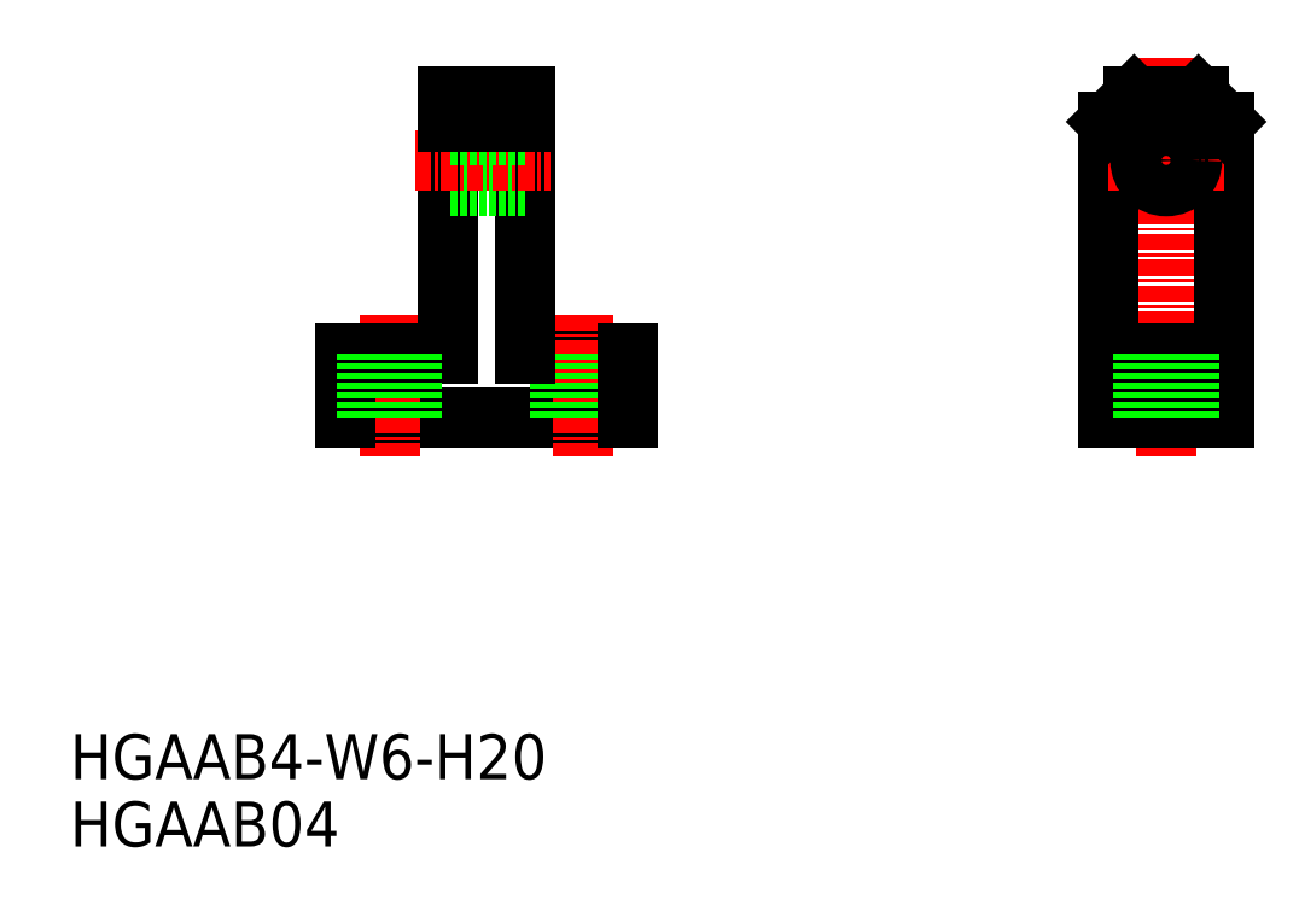
<metadata>
{"format":"dxf","ext":"dxf","renderer":"ezdxf+matplotlib","layout":"modelspace","background":"white","min_lineweight":24,"dpi":150}
</metadata>
<code>
0
SECTION
2
ENTITIES
0
TEXT
8
0
10
0.4548
20
0.9285
30
0
40
3.5
1
HGAAB04
0
TEXT
8
0
10
0.4548
20
6.175
30
0
40
3.5
1
HGAAB4-W6-H20
0
LINE
8
0
10
43.82
20
34.33
30
0
11
21.82
21
34.33
31
0
0
LINE
8
CENTER
10
25.32
20
42.33
30
0
11
25.32
21
31.33
31
0
0
LINE
8
0
10
21.82
20
34.33
30
0
11
21.82
21
39.33
31
0
0
LINE
8
0
10
21.82
20
39.33
30
0
11
29.82
21
39.33
31
0
0
LINE
8
0
10
35.82
20
39.33
30
0
11
43.82
21
39.33
31
0
0
LINE
8
CENTER
10
40.32
20
42.33
30
0
11
40.32
21
31.33
31
0
0
LINE
8
0
10
42.07
20
34.33
30
0
11
42.07
21
39.33
31
0
0
LINE
8
0
10
38.57
20
34.33
30
0
11
38.57
21
39.33
31
0
0
LINE
8
0
10
43.82
20
34.33
30
0
11
43.82
21
39.33
31
0
0
LINE
8
0
10
29.82
20
59.33
30
0
11
29.82
21
39.33
31
0
0
LINE
8
0
10
35.82
20
39.33
30
0
11
35.82
21
59.33
31
0
0
LINE
8
0
10
35.82
20
52.33
30
0
11
29.82
21
52.33
31
0
0
LINE
8
CENTER
10
27.32
20
54.33
30
0
11
37.82
21
54.33
31
0
0
LINE
8
0
10
35.82
20
56.33
30
0
11
29.82
21
56.33
31
0
0
LINE
8
0
10
35.82
20
59.33
30
0
11
29.82
21
59.33
31
0
0
LINE
8
0
10
35.82
20
57.33
30
0
11
29.82
21
57.33
31
0
0
LINE
8
CENTER
10
85.72
20
31.33
30
0
11
85.72
21
62.33
31
0
0
LINE
8
0
10
81.22
20
34.33
30
0
11
81.22
21
57.33
31
0
0
LINE
8
0
10
90.22
20
34.33
30
0
11
90.22
21
57.33
31
0
0
LINE
8
0
10
85.72
20
34.33
30
0
11
81.22
21
34.33
31
0
0
LINE
8
0
10
85.72
20
34.33
30
0
11
90.22
21
34.33
31
0
0
LINE
8
CENTER
10
81.22
20
54.33
30
0
11
85.72
21
54.33
31
0
0
LINE
8
0
10
83.22
20
59.33
30
0
11
85.72
21
59.33
31
0
0
LINE
8
0
10
81.22
20
39.33
30
0
11
85.72
21
39.33
31
0
0
LINE
8
0
10
81.22
20
57.33
30
0
11
83.22
21
59.33
31
0
0
LINE
8
0
10
90.22
20
39.33
30
0
11
85.72
21
39.33
31
0
0
LINE
8
CENTER
10
90.22
20
54.33
30
0
11
85.72
21
54.33
31
0
0
LINE
8
0
10
88.22
20
59.33
30
0
11
85.72
21
59.33
31
0
0
LINE
8
0
10
90.22
20
57.33
30
0
11
88.22
21
59.33
31
0
0
LINE
8
0
10
87.47
20
34.33
30
0
11
87.47
21
39.33
31
0
0
LINE
8
0
10
83.97
20
34.33
30
0
11
83.97
21
39.33
31
0
0
LINE
8
0
10
27.07
20
34.33
30
0
11
27.07
21
39.33
31
0
0
LINE
8
0
10
23.57
20
34.33
30
0
11
23.57
21
39.33
31
0
0
CIRCLE
8
0
10
85.72
20
54.33
30
0
40
2
0
ENDSEC
0
EOF

</code>
